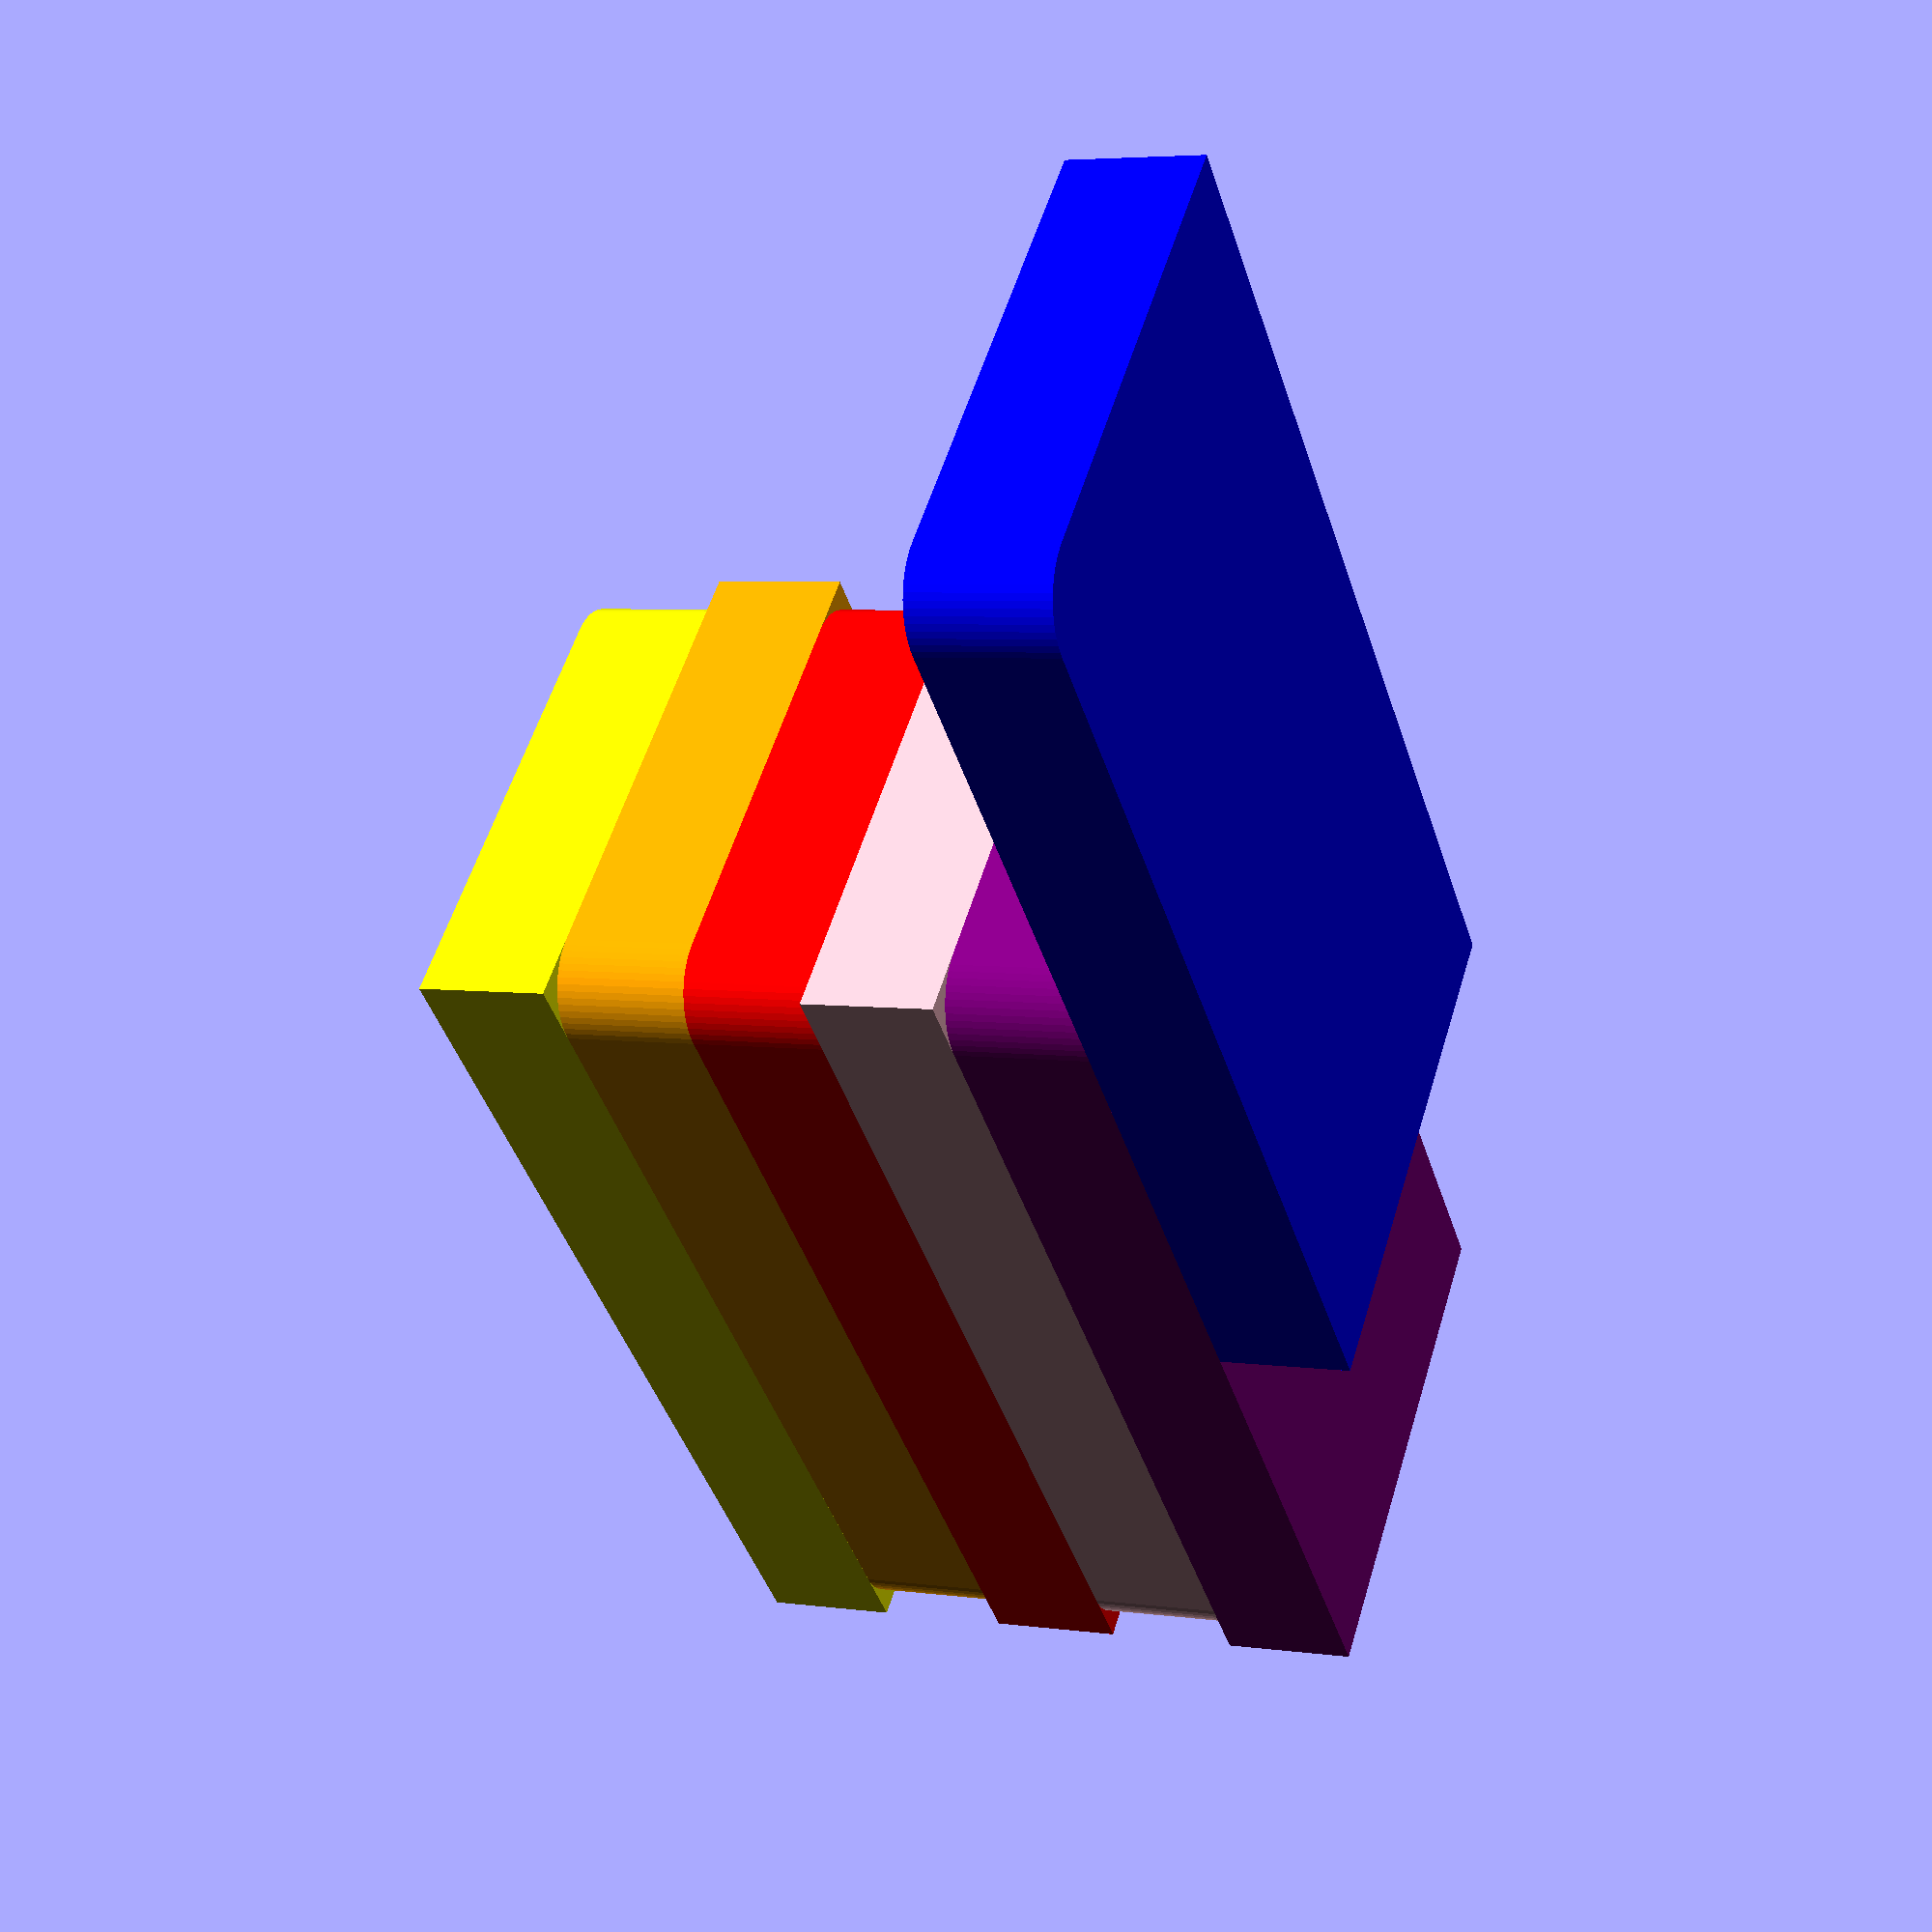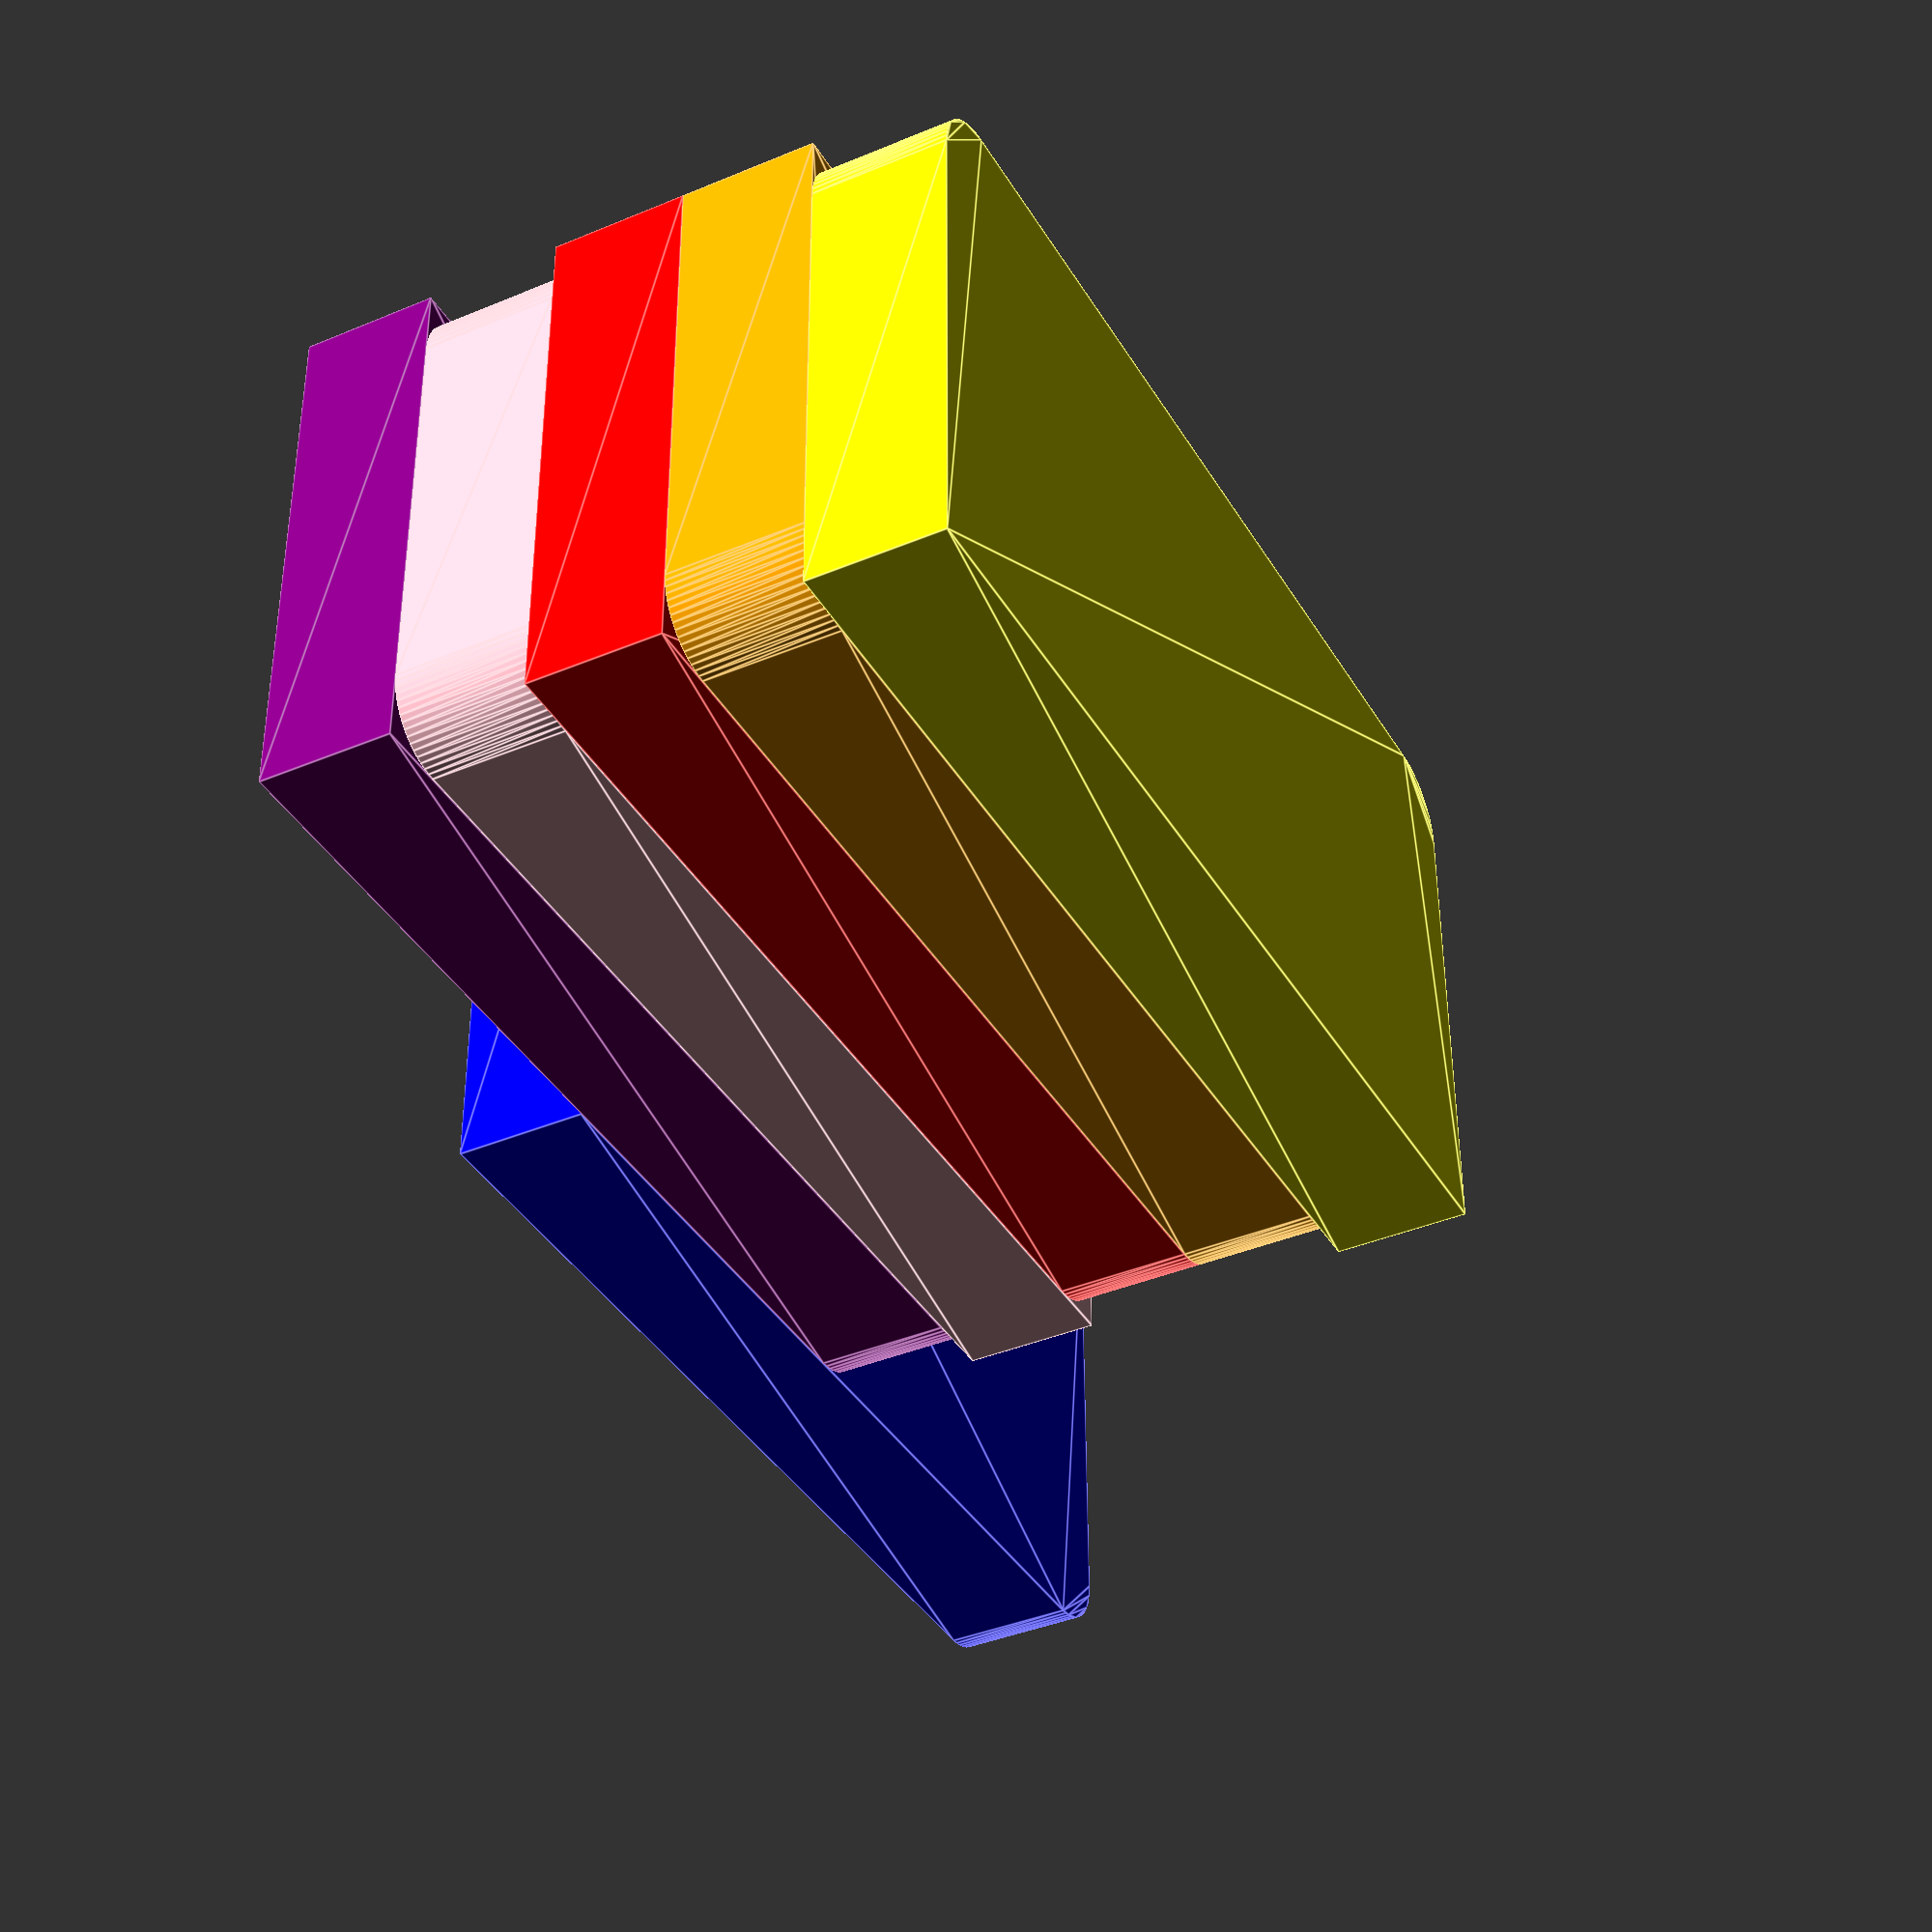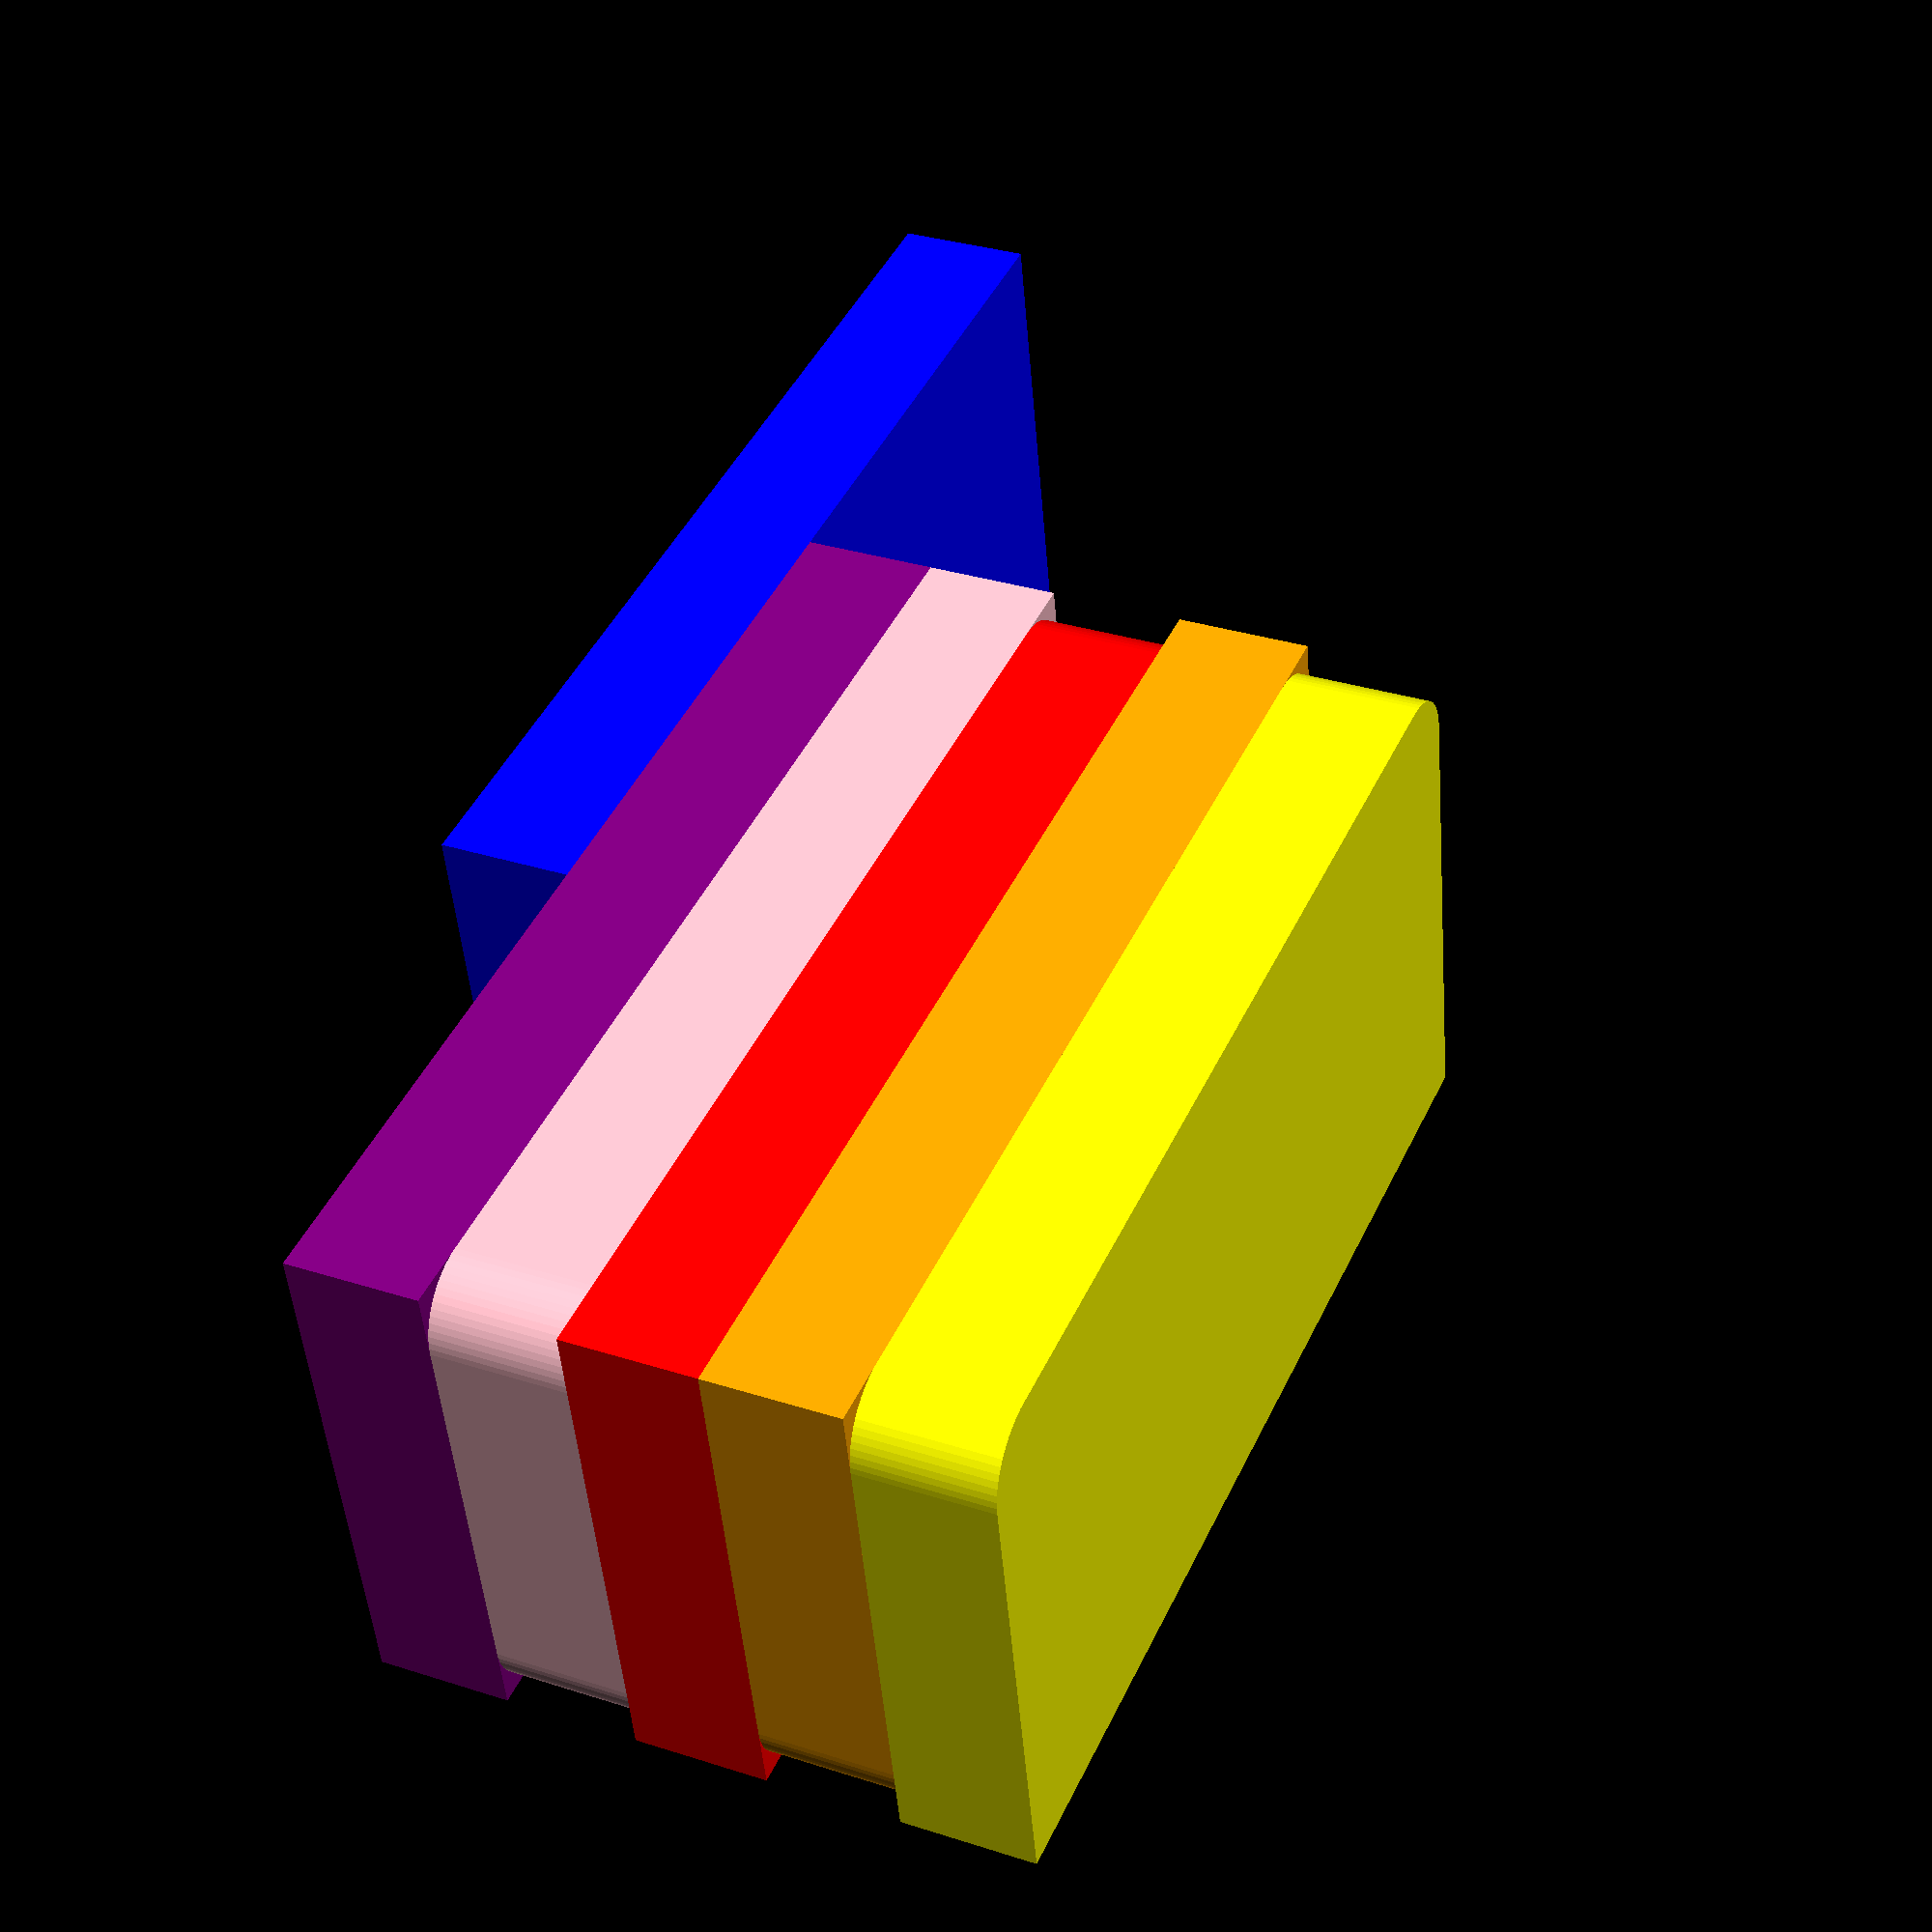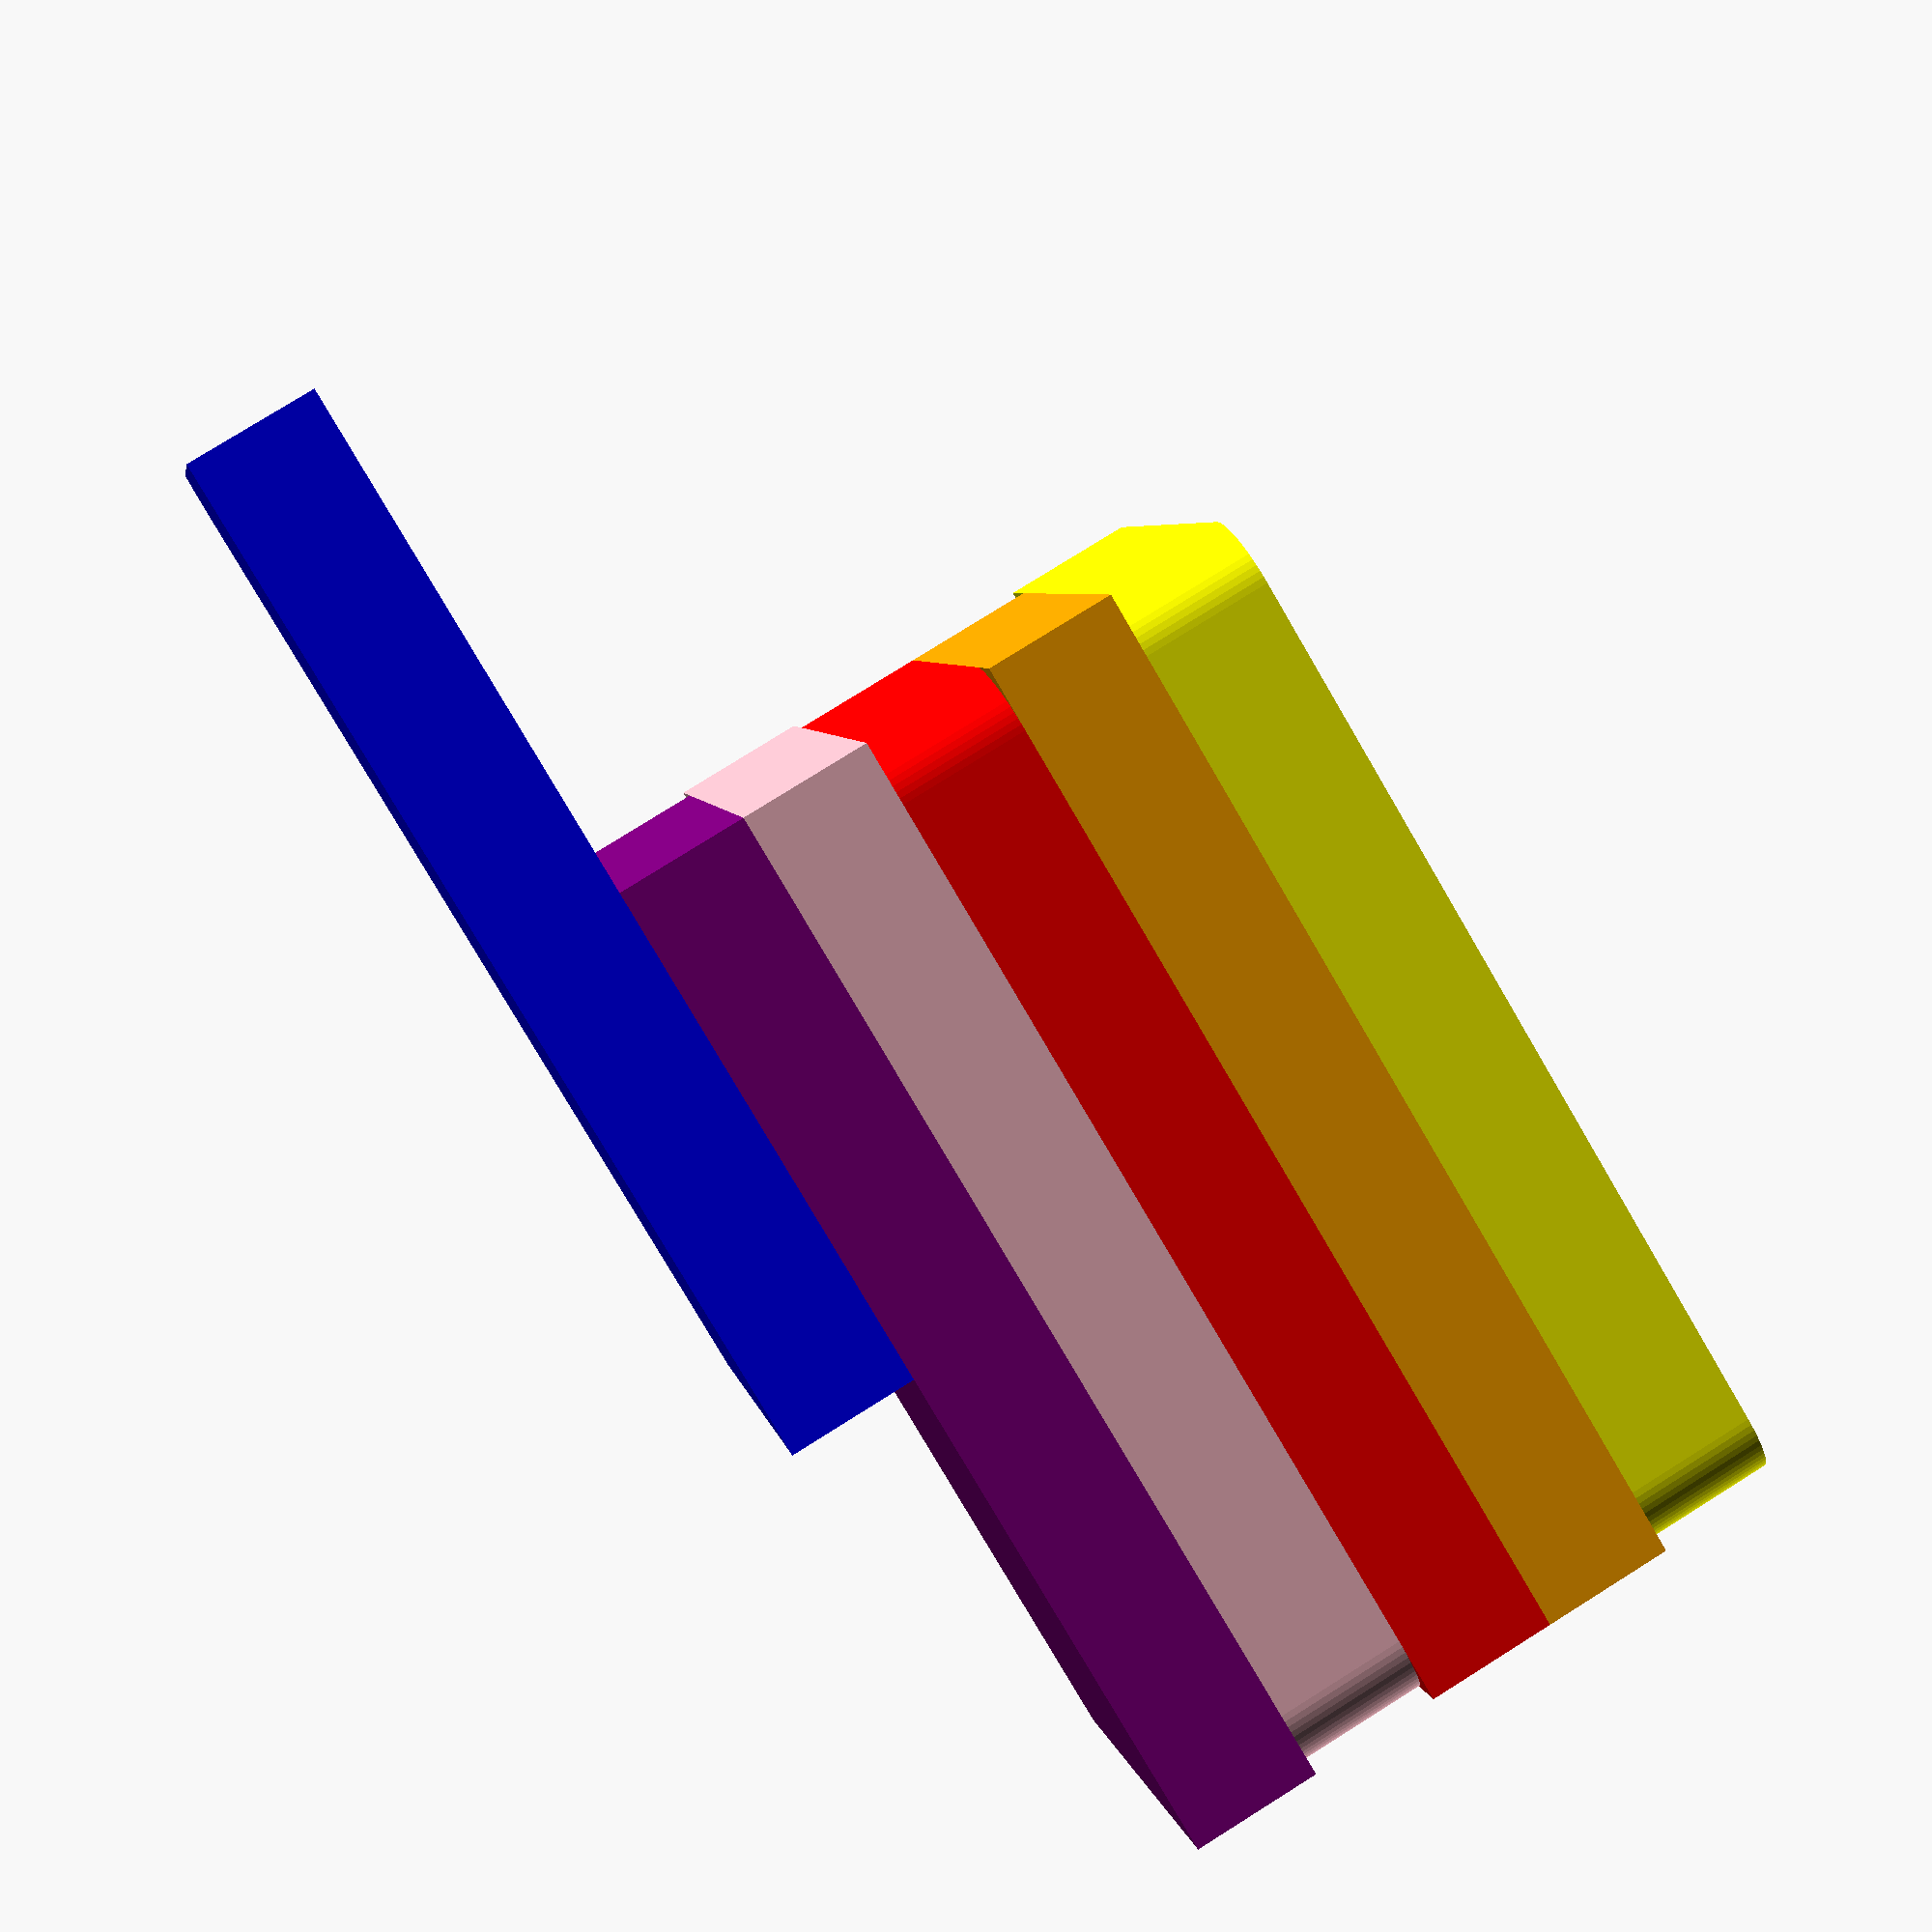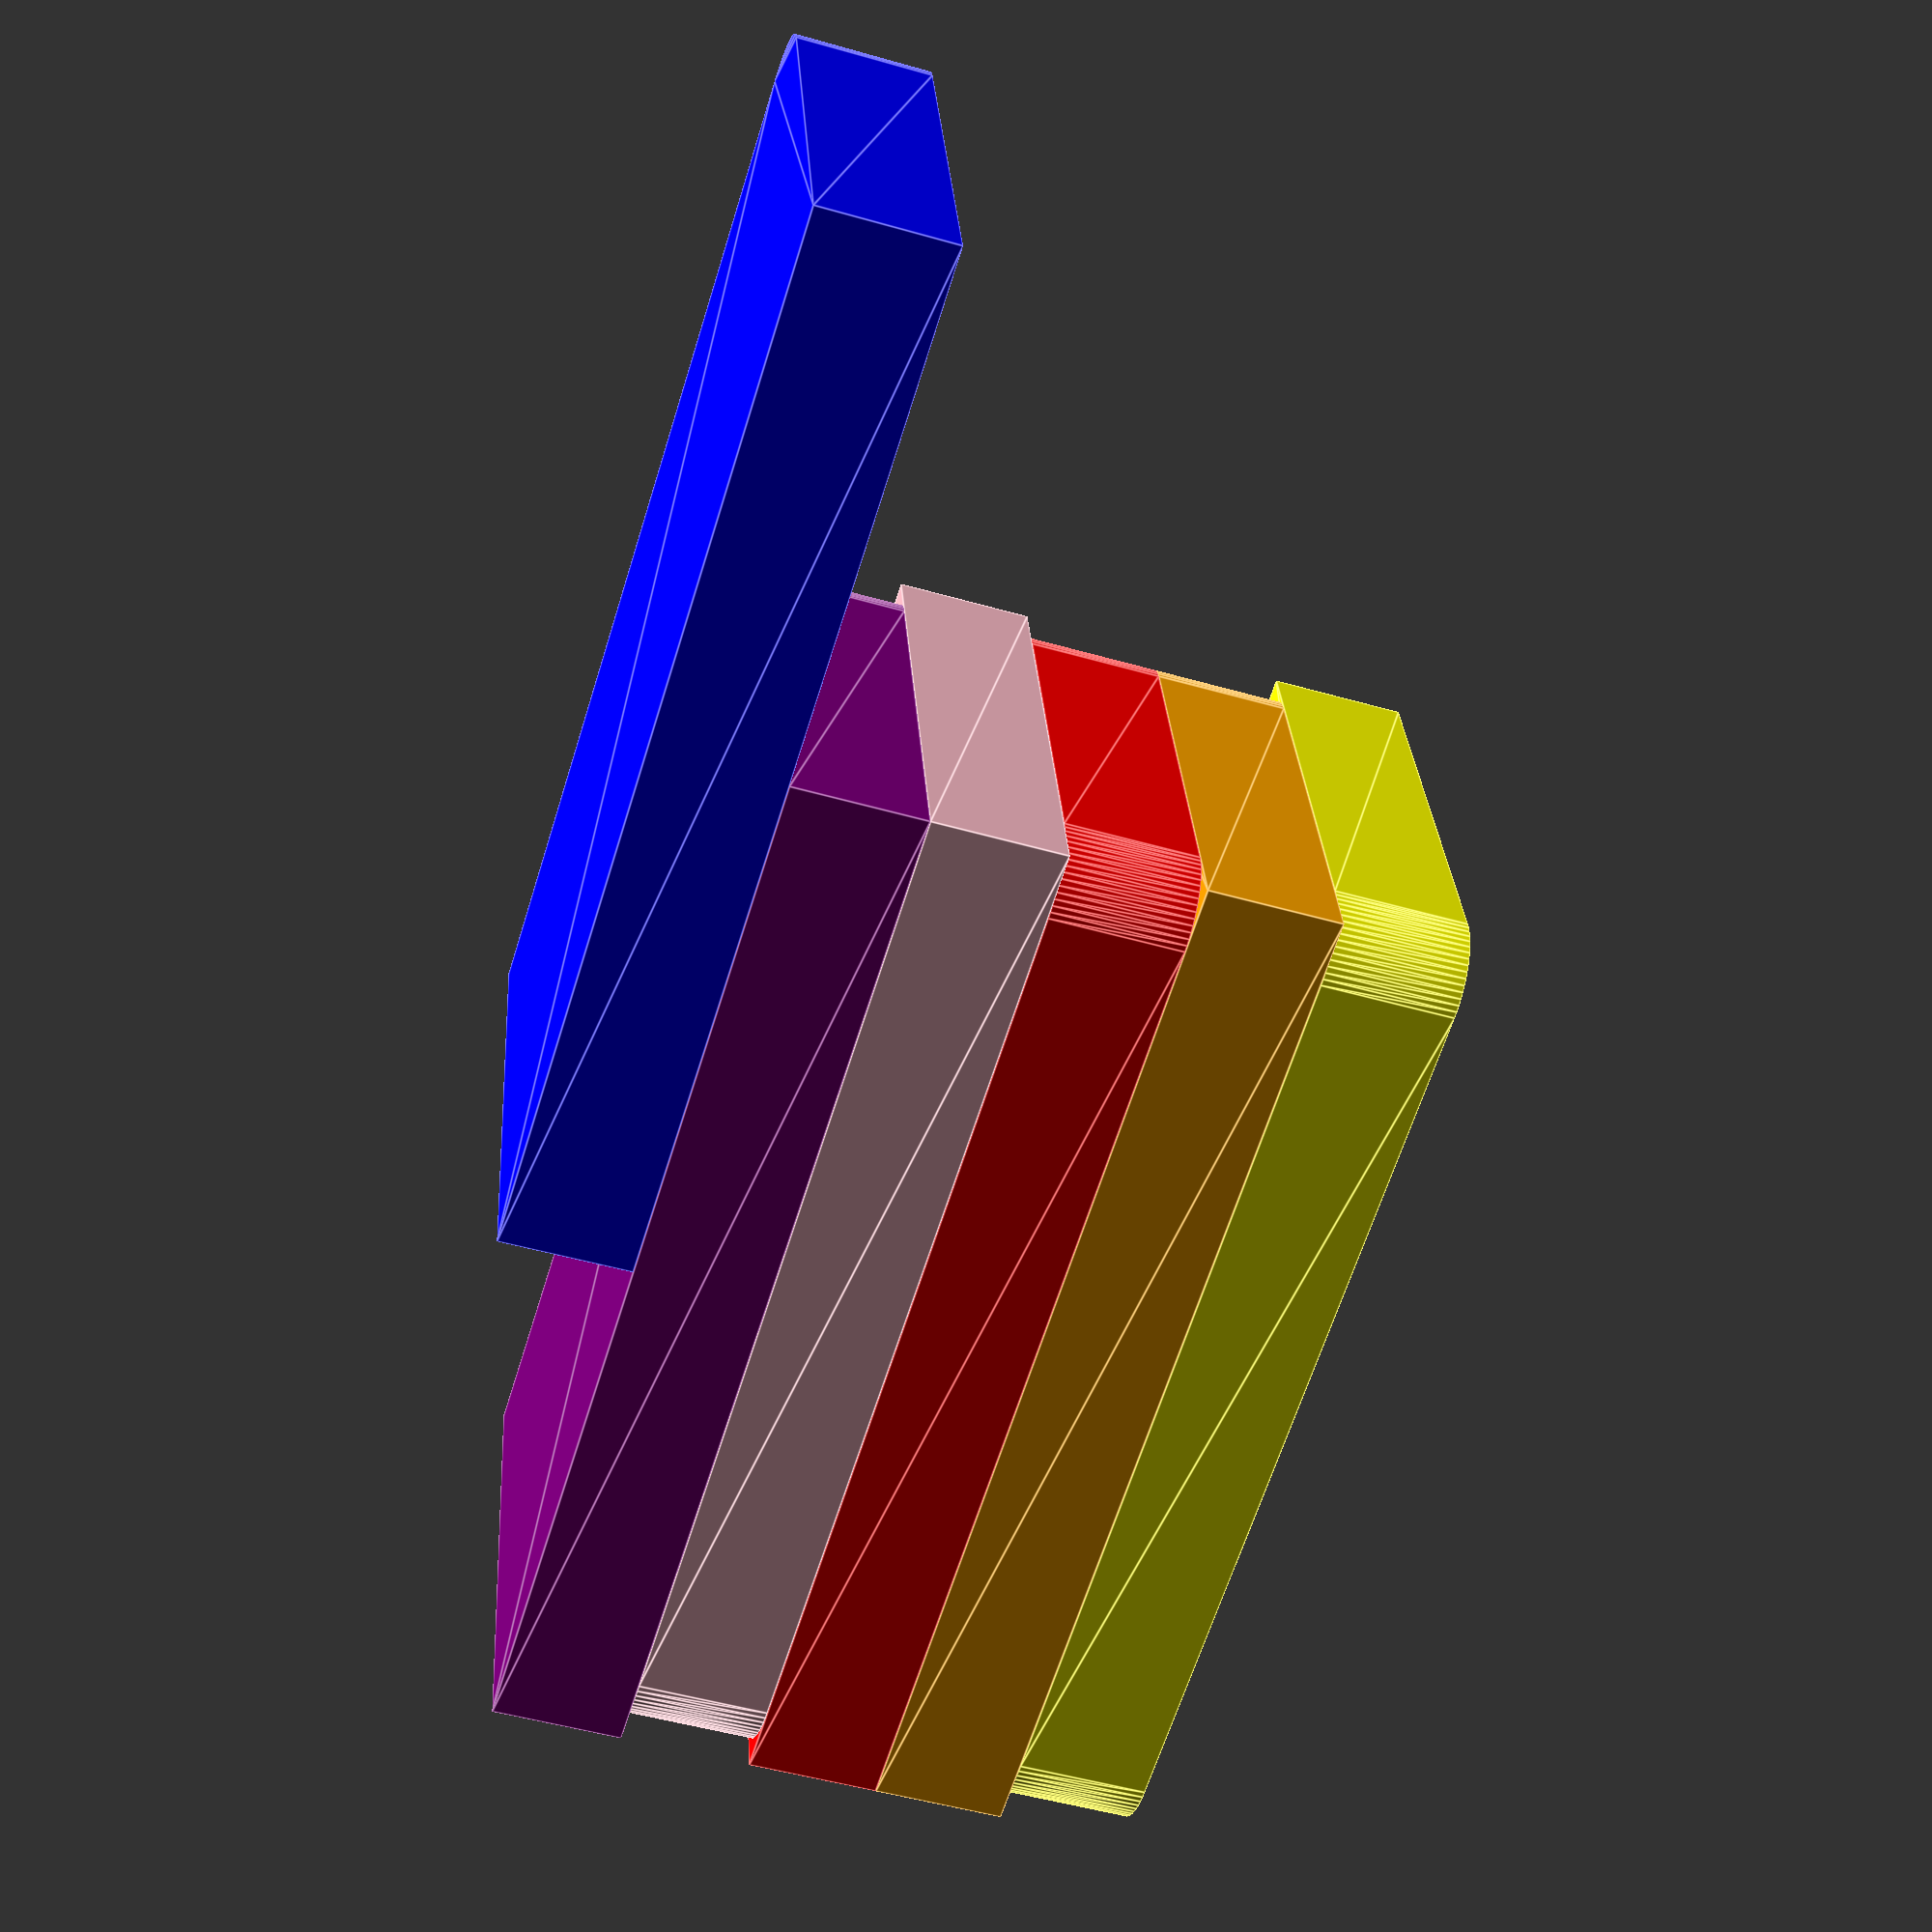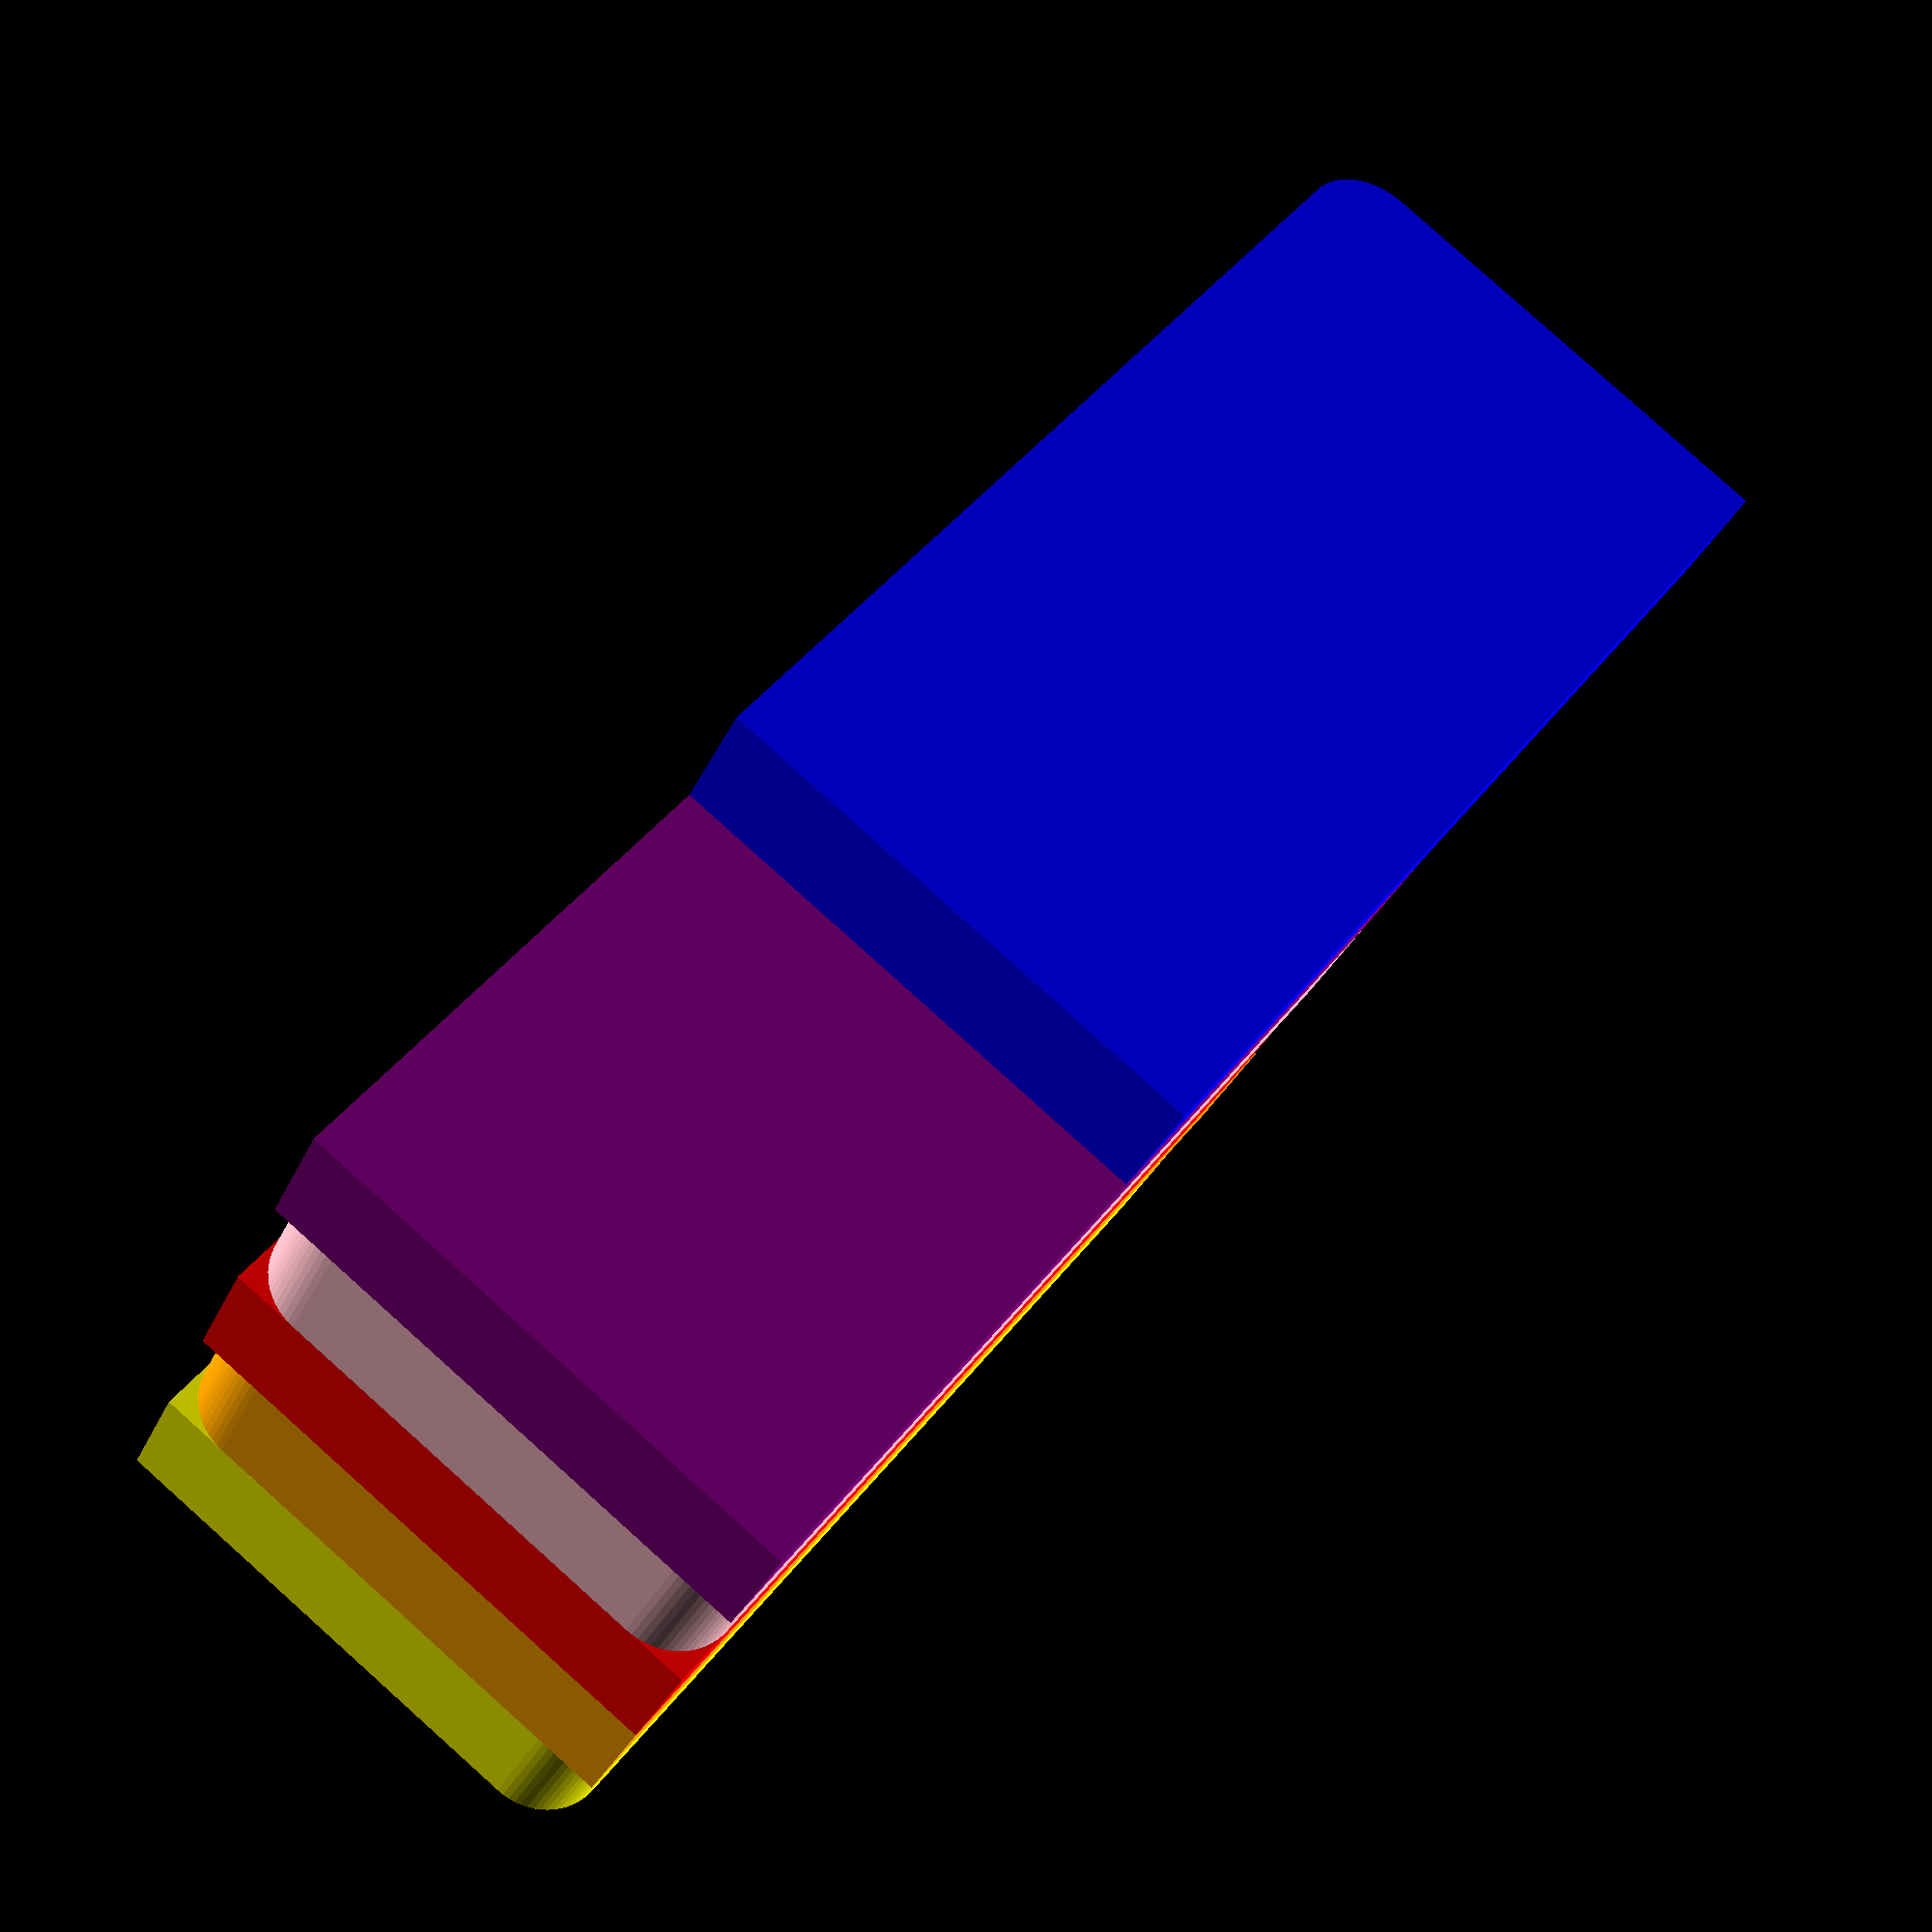
<openscad>
module RcubeFlatEdge(){
  union(){
    translate([-20, -10, 0])color("yellow")union()linear_extrude(height=5)union(){
              translate([2.5, 2.5, 0])hull(){
                  circle(d=5,$fn=64);
                  translate([35, 0, 0])circle(d=5,$fn=64);
                  translate([0, 15, 0])circle(d=5,$fn=64);
                  translate([35, 15, 0])circle(d=5,$fn=64);
                }

              translate([0, 10, 0])square([40, 10]);
            }

    translate([-20, -10, 5])color("orange")union()linear_extrude(height=5)union(){
              translate([2.5, 2.5, 0])hull(){
                  circle(d=5,$fn=64);
                  translate([35, 0, 0])circle(d=5,$fn=64);
                  translate([0, 15, 0])circle(d=5,$fn=64);
                  translate([35, 15, 0])circle(d=5,$fn=64);
                }

              square([40, 10]);
            }

    translate([-20, -10, 10])color("red")union()linear_extrude(height=5)union(){
              translate([2.5, 2.5, 0])hull(){
                  circle(d=5,$fn=64);
                  translate([35, 0, 0])circle(d=5,$fn=64);
                  translate([0, 15, 0])circle(d=5,$fn=64);
                  translate([35, 15, 0])circle(d=5,$fn=64);
                }

              square([20, 20]);
            }

    translate([-20, -10, 15])color("pink")union()linear_extrude(height=5)union(){
              translate([2.5, 2.5, 0])hull(){
                  circle(d=5,$fn=64);
                  translate([35, 0, 0])circle(d=5,$fn=64);
                  translate([0, 15, 0])circle(d=5,$fn=64);
                  translate([35, 15, 0])circle(d=5,$fn=64);
                }

              translate([20, 0, 0])square([20, 20]);
            }

    translate([-20, -10, 20])color("purple")union()linear_extrude(height=5)union(){
              translate([2.5, 2.5, 0])hull(){
                  circle(d=5,$fn=64);
                  translate([35, 0, 0])circle(d=5,$fn=64);
                  translate([0, 15, 0])circle(d=5,$fn=64);
                  translate([35, 15, 0])circle(d=5,$fn=64);
                }

              square([20, 20]);
              square([40, 10]);
            }

    translate([0, -10, 25])color("blue")union()linear_extrude(height=5)union(){
              translate([2.5, 2.5, 0])hull(){
                  circle(d=5,$fn=64);
                  translate([35, 0, 0])circle(d=5,$fn=64);
                  translate([0, 15, 0])circle(d=5,$fn=64);
                  translate([35, 15, 0])circle(d=5,$fn=64);
                }

              square([20, 20]);
              square([40, 10]);
            }

  }
}
$fn=64;
RcubeFlatEdge();

</openscad>
<views>
elev=355.3 azim=224.0 roll=293.8 proj=p view=wireframe
elev=39.3 azim=180.5 roll=117.6 proj=p view=edges
elev=327.9 azim=191.1 roll=114.3 proj=p view=wireframe
elev=100.6 azim=17.7 roll=122.0 proj=p view=wireframe
elev=230.3 azim=168.1 roll=107.5 proj=p view=edges
elev=31.6 azim=307.0 roll=338.9 proj=p view=solid
</views>
